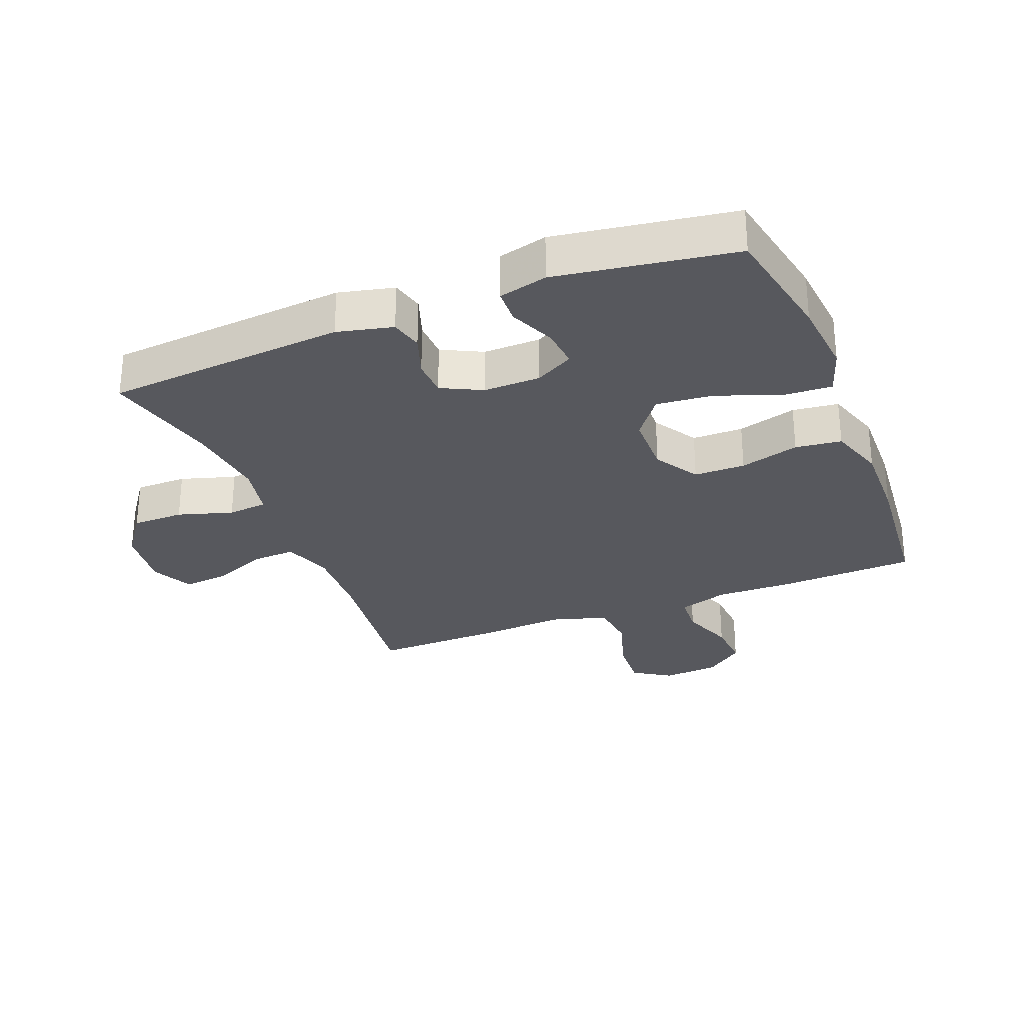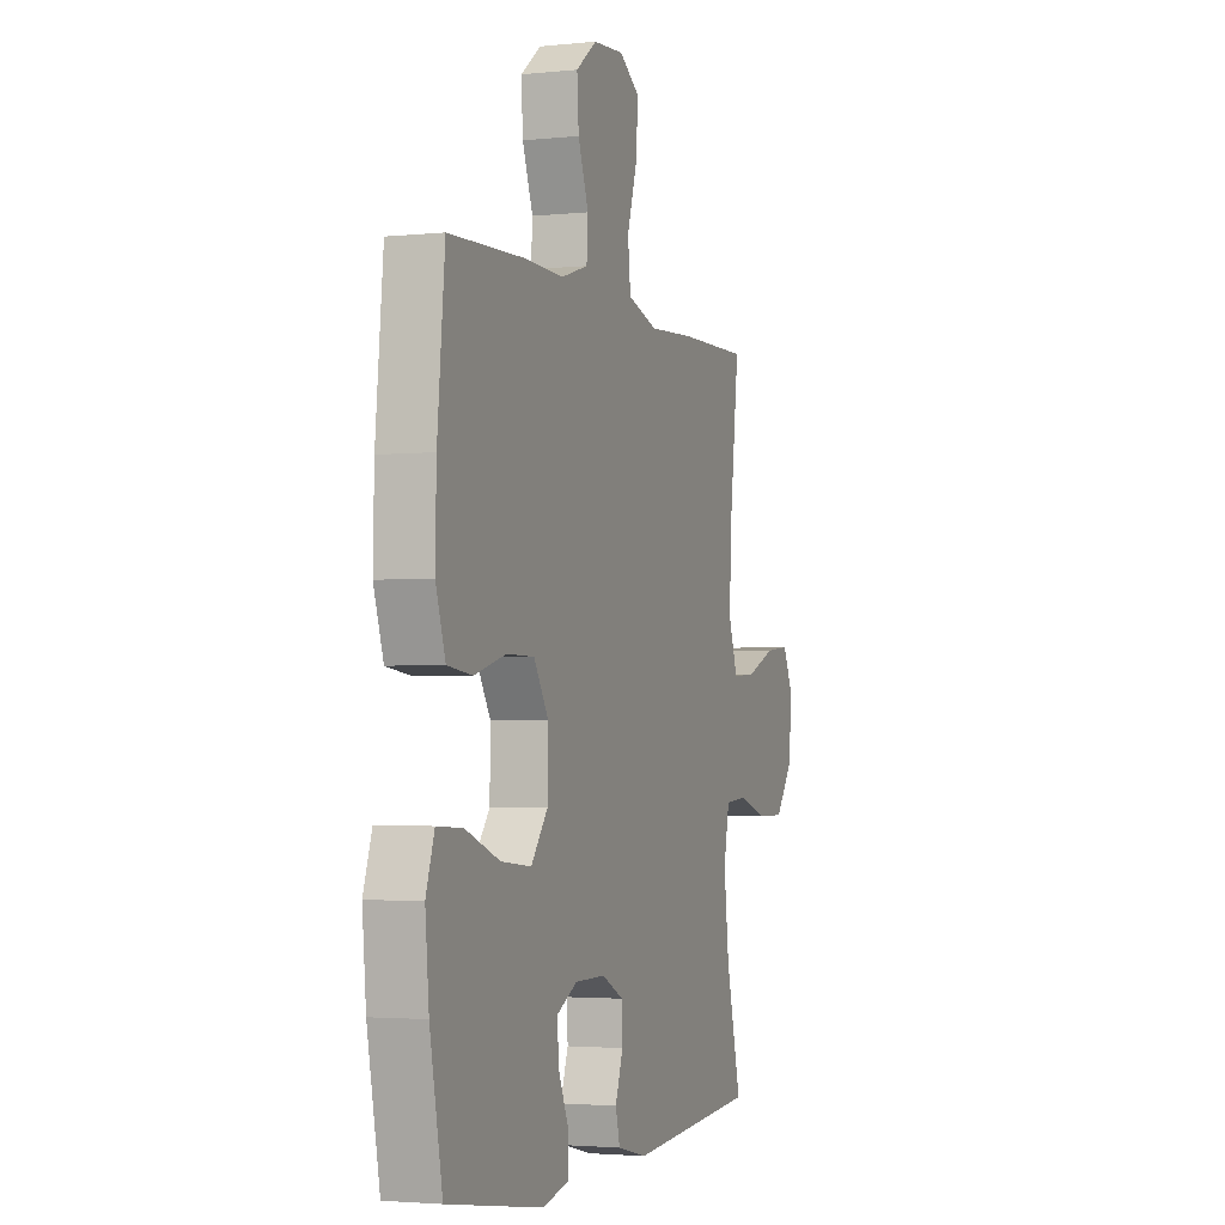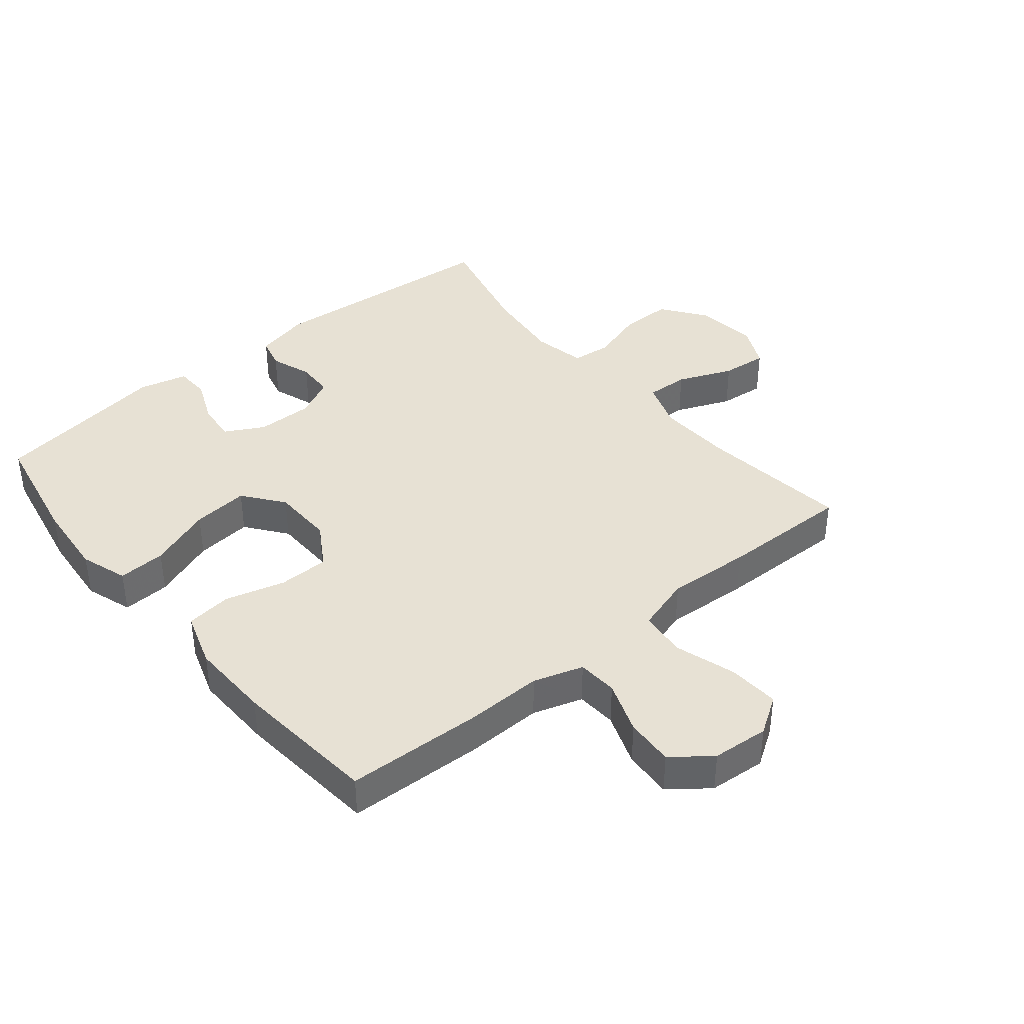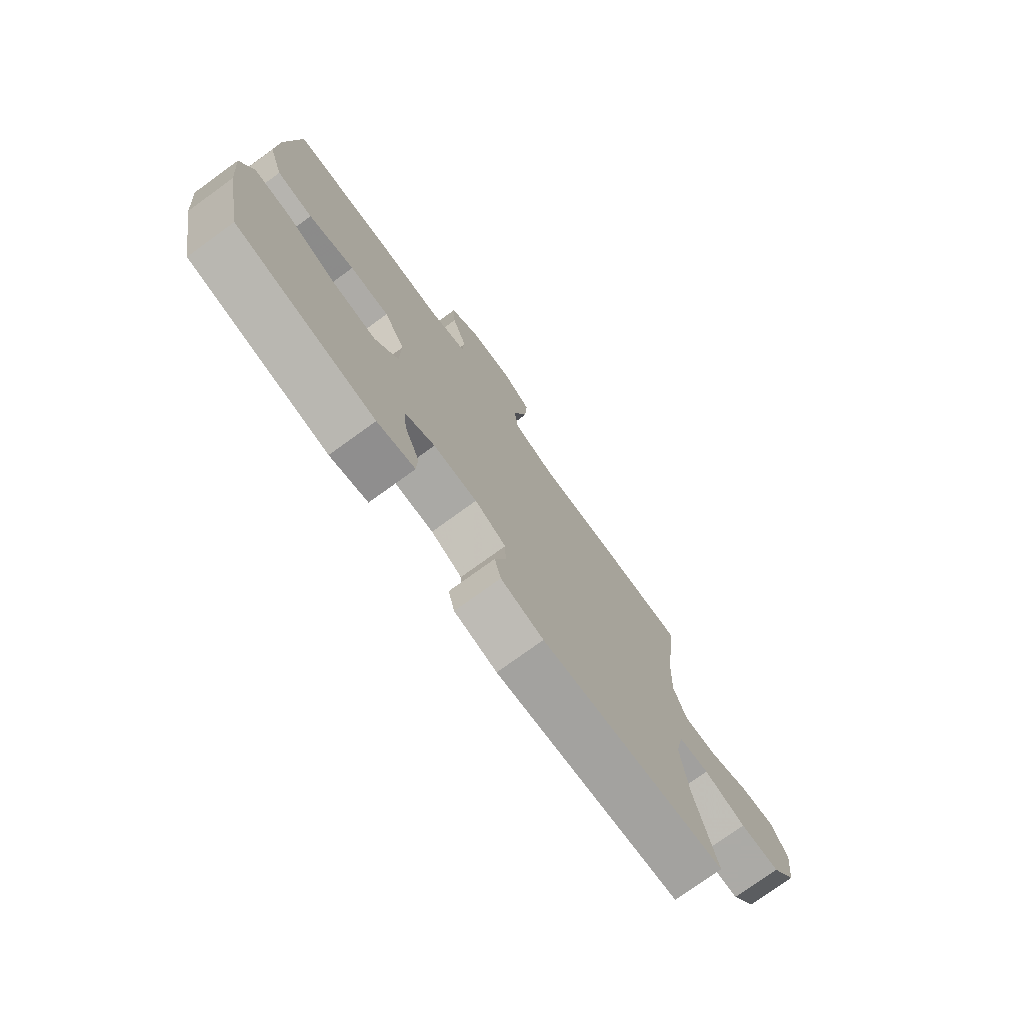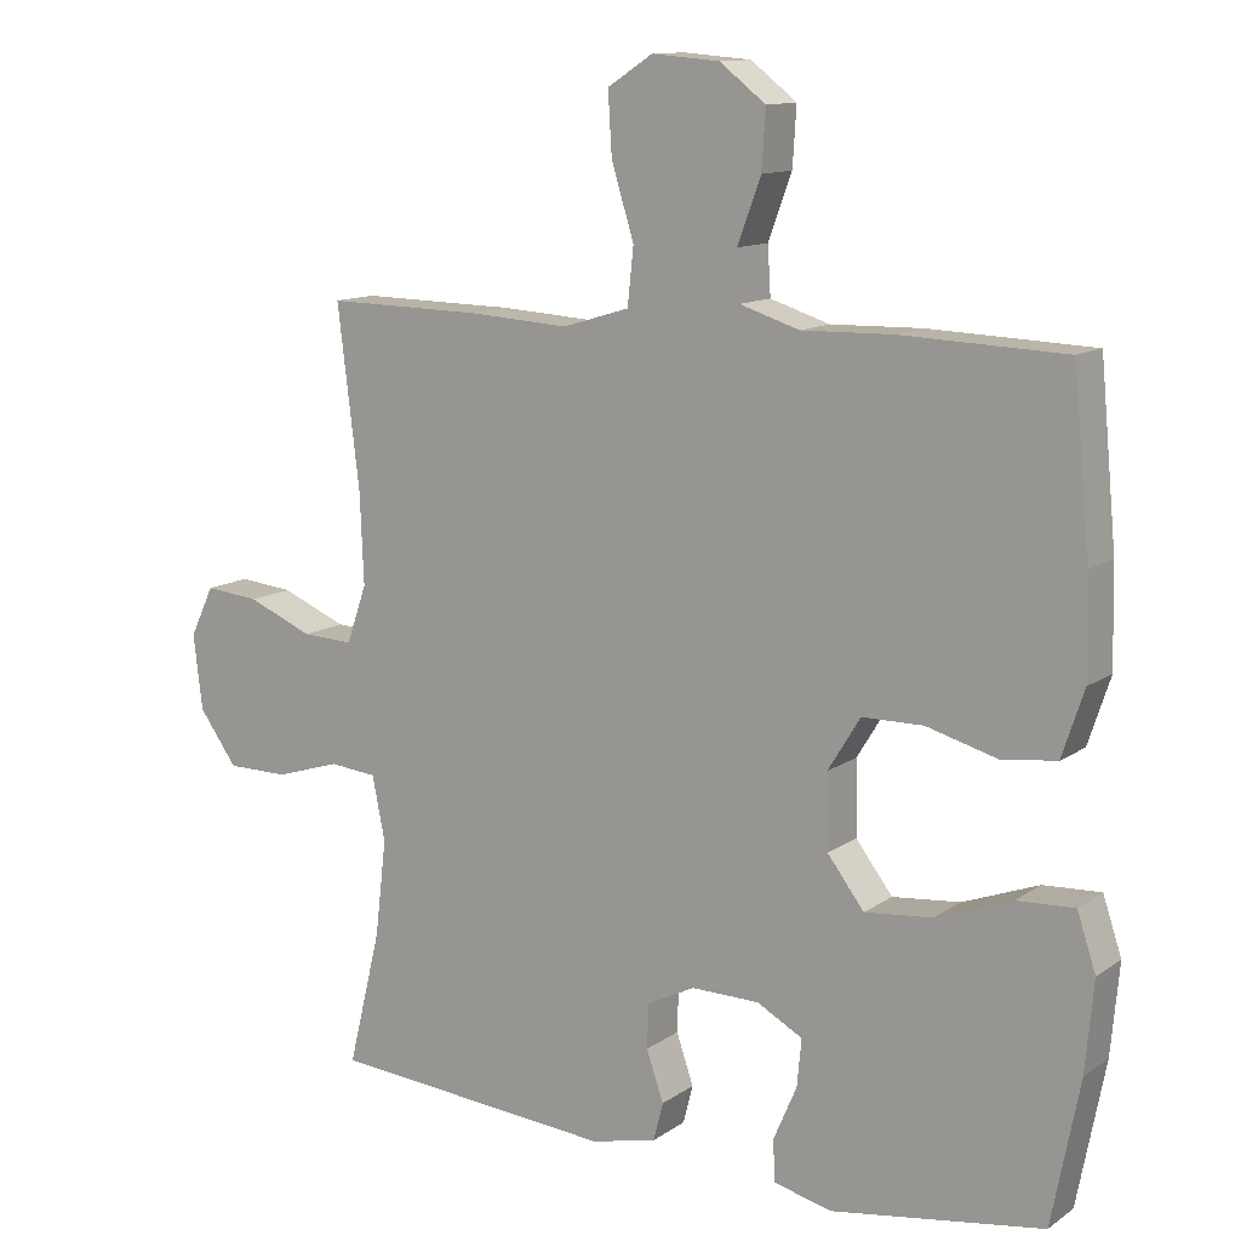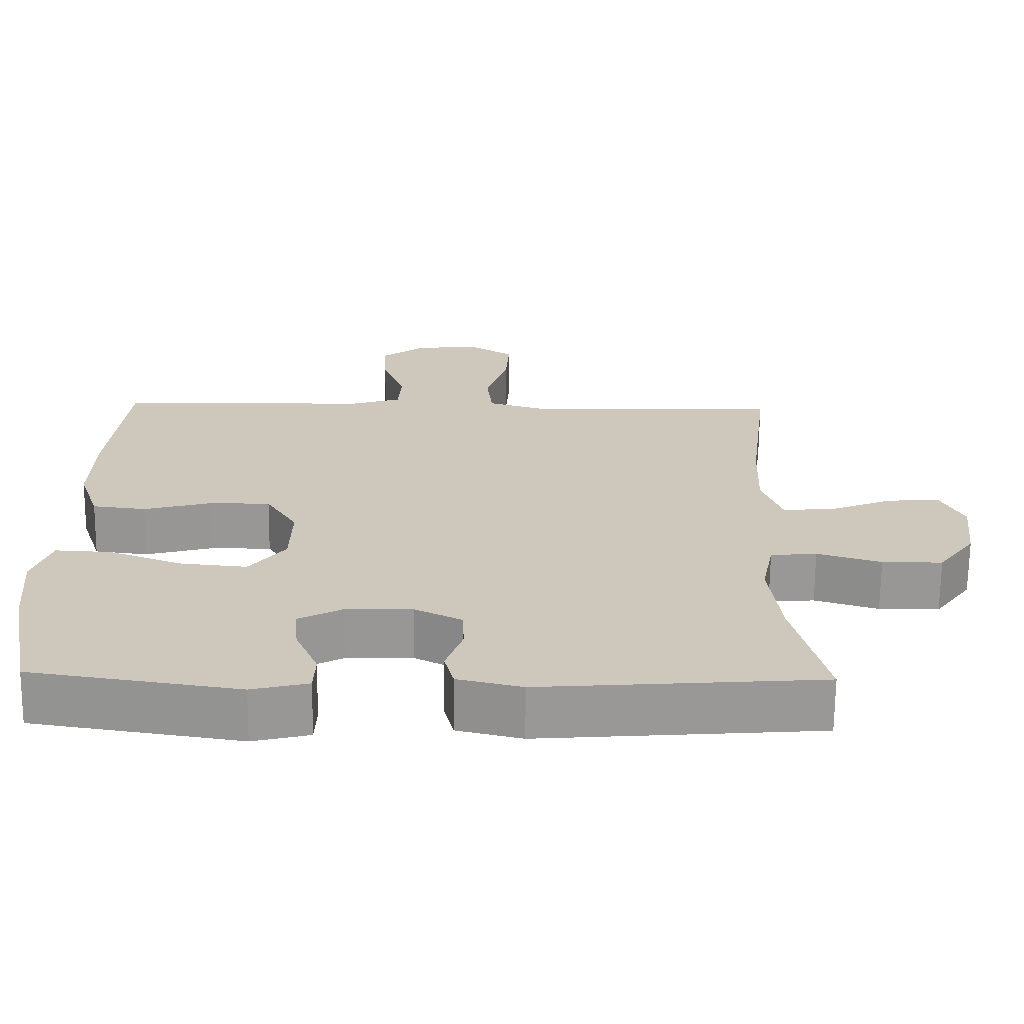
<metadata>
{"format":"obj","ext":"obj","renderer":"f3d","projection":"perspective","resolution":1024,"background":"white","views":[{"elev":-28.9,"azim":-158.3,"up":"+Y"},{"elev":-2.7,"azim":-70.0,"up":"+Z"},{"elev":39.4,"azim":-39.5,"up":"+Y"},{"elev":-75.9,"azim":-54.1,"up":"+Z"},{"elev":12.2,"azim":-147.1,"up":"+Z"},{"elev":-68.3,"azim":-0.6,"up":"+Z"}]}
</metadata>
<code>
v 0.5 0.07 0.5
v 0.471 0.07 0.262
v 0.466 0.07 0.141
v 0.493 0.07 0.064
v 0.561 0.07 0.067
v 0.648 0.07 0.103
v 0.721 0.07 0.11
v 0.753 0.07 0.043
v 0.741 0.07 -0.057
v 0.69 0.07 -0.127
v 0.608 0.07 -0.127
v 0.521 0.07 -0.1
v 0.458 0.07 -0.106
v 0.441 0.07 -0.191
v 0.456 0.07 -0.319
v 0.5 0.07 -0.5
v 0.119 0.07 -0.53
v 0.031 0.07 -0.509
v 0.018 0.07 -0.458
v 0.041 0.07 -0.392
v 0.039 0.07 -0.333
v -0.025 0.07 -0.301
v -0.115 0.07 -0.302
v -0.176 0.07 -0.335
v -0.17 0.07 -0.398
v -0.139 0.07 -0.47
v -0.141 0.07 -0.525
v -0.218 0.07 -0.544
v -0.5 0.07 -0.5
v -0.537 0.07 -0.309
v -0.548 0.07 -0.189
v -0.523 0.07 -0.114
v -0.447 0.07 -0.118
v -0.346 0.07 -0.156
v -0.256 0.07 -0.165
v -0.207 0.07 -0.101
v -0.205 0.07 -0.003
v -0.248 0.07 0.067
v -0.329 0.07 0.068
v -0.423 0.07 0.042
v -0.496 0.07 0.051
v -0.525 0.07 0.139
v -0.522 0.07 0.269
v -0.5 0.07 0.5
v -0.283 0.07 0.508
v -0.161 0.07 0.505
v -0.082 0.07 0.53
v -0.078 0.07 0.594
v -0.109 0.07 0.678
v -0.114 0.07 0.755
v -0.053 0.07 0.802
v 0.037 0.07 0.809
v 0.097 0.07 0.77
v 0.092 0.07 0.688
v 0.062 0.07 0.591
v 0.07 0.07 0.516
v 0.159 0.07 0.489
v 0.292 0.07 0.497
v 0.5 0 0.5
v 0.471 0 0.262
v 0.466 0 0.141
v 0.493 0 0.064
v 0.561 0 0.067
v 0.648 0 0.103
v 0.721 0 0.11
v 0.753 0 0.043
v 0.741 0 -0.057
v 0.69 0 -0.127
v 0.608 0 -0.127
v 0.521 0 -0.1
v 0.458 0 -0.106
v 0.441 0 -0.191
v 0.456 0 -0.319
v 0.5 0 -0.5
v 0.119 0 -0.53
v 0.031 0 -0.509
v 0.018 0 -0.458
v 0.041 0 -0.392
v 0.039 0 -0.333
v -0.025 0 -0.301
v -0.115 0 -0.302
v -0.176 0 -0.335
v -0.17 0 -0.398
v -0.139 0 -0.47
v -0.141 0 -0.525
v -0.218 0 -0.544
v -0.5 0 -0.5
v -0.537 0 -0.309
v -0.548 0 -0.189
v -0.523 0 -0.114
v -0.447 0 -0.118
v -0.346 0 -0.156
v -0.256 0 -0.165
v -0.207 0 -0.101
v -0.205 0 -0.003
v -0.248 0 0.067
v -0.329 0 0.068
v -0.423 0 0.042
v -0.496 0 0.051
v -0.525 0 0.139
v -0.522 0 0.269
v -0.5 0 0.5
v -0.283 0 0.508
v -0.161 0 0.505
v -0.082 0 0.53
v -0.078 0 0.594
v -0.109 0 0.678
v -0.114 0 0.755
v -0.053 0 0.802
v 0.037 0 0.809
v 0.097 0 0.77
v 0.092 0 0.688
v 0.062 0 0.591
v 0.07 0 0.516
v 0.159 0 0.489
v 0.292 0 0.497
f 57 58 1 2
f 56 57 2 3
f 52 53 54 55
f 52 55 56
f 51 52 56
f 48 49 50 51
f 47 48 51 56
f 46 47 56 3
f 39 40 41 42
f 38 39 42 43
f 31 32 33 34
f 31 34 35
f 30 31 35
f 29 30 35
f 28 29 35 36
f 25 26 27 28
f 24 25 28 36
f 17 18 19 20
f 15 16 17 20
f 14 15 20 21
f 13 14 21 22
f 9 10 11 12
f 9 12 13
f 8 9 13
f 5 6 7 8
f 4 5 8 13
f 38 43 44 45
f 37 38 45 46
f 23 24 36 37
f 22 23 37 46
f 13 22 46
f 3 4 13 46
f 60 59 116 115
f 61 60 115 114
f 113 112 111 110
f 114 113 110
f 114 110 109
f 109 108 107 106
f 114 109 106 105
f 61 114 105 104
f 100 99 98 97
f 101 100 97 96
f 92 91 90 89
f 93 92 89
f 93 89 88
f 93 88 87
f 94 93 87 86
f 86 85 84 83
f 94 86 83 82
f 78 77 76 75
f 78 75 74 73
f 79 78 73 72
f 80 79 72 71
f 70 69 68 67
f 71 70 67
f 71 67 66
f 66 65 64 63
f 71 66 63 62
f 103 102 101 96
f 104 103 96 95
f 95 94 82 81
f 104 95 81 80
f 104 80 71
f 104 71 62 61
f 1 59 60 2
f 2 60 61 3
f 3 61 62 4
f 4 62 63 5
f 5 63 64 6
f 6 64 65 7
f 7 65 66 8
f 8 66 67 9
f 9 67 68 10
f 10 68 69 11
f 11 69 70 12
f 12 70 71 13
f 13 71 72 14
f 14 72 73 15
f 15 73 74 16
f 16 74 75 17
f 17 75 76 18
f 18 76 77 19
f 19 77 78 20
f 20 78 79 21
f 21 79 80 22
f 22 80 81 23
f 23 81 82 24
f 24 82 83 25
f 25 83 84 26
f 26 84 85 27
f 27 85 86 28
f 28 86 87 29
f 29 87 88 30
f 30 88 89 31
f 31 89 90 32
f 32 90 91 33
f 33 91 92 34
f 34 92 93 35
f 35 93 94 36
f 36 94 95 37
f 37 95 96 38
f 38 96 97 39
f 39 97 98 40
f 40 98 99 41
f 41 99 100 42
f 42 100 101 43
f 43 101 102 44
f 44 102 103 45
f 45 103 104 46
f 46 104 105 47
f 47 105 106 48
f 48 106 107 49
f 49 107 108 50
f 50 108 109 51
f 51 109 110 52
f 52 110 111 53
f 53 111 112 54
f 54 112 113 55
f 55 113 114 56
f 56 114 115 57
f 57 115 116 58
f 58 116 59 1

</code>
